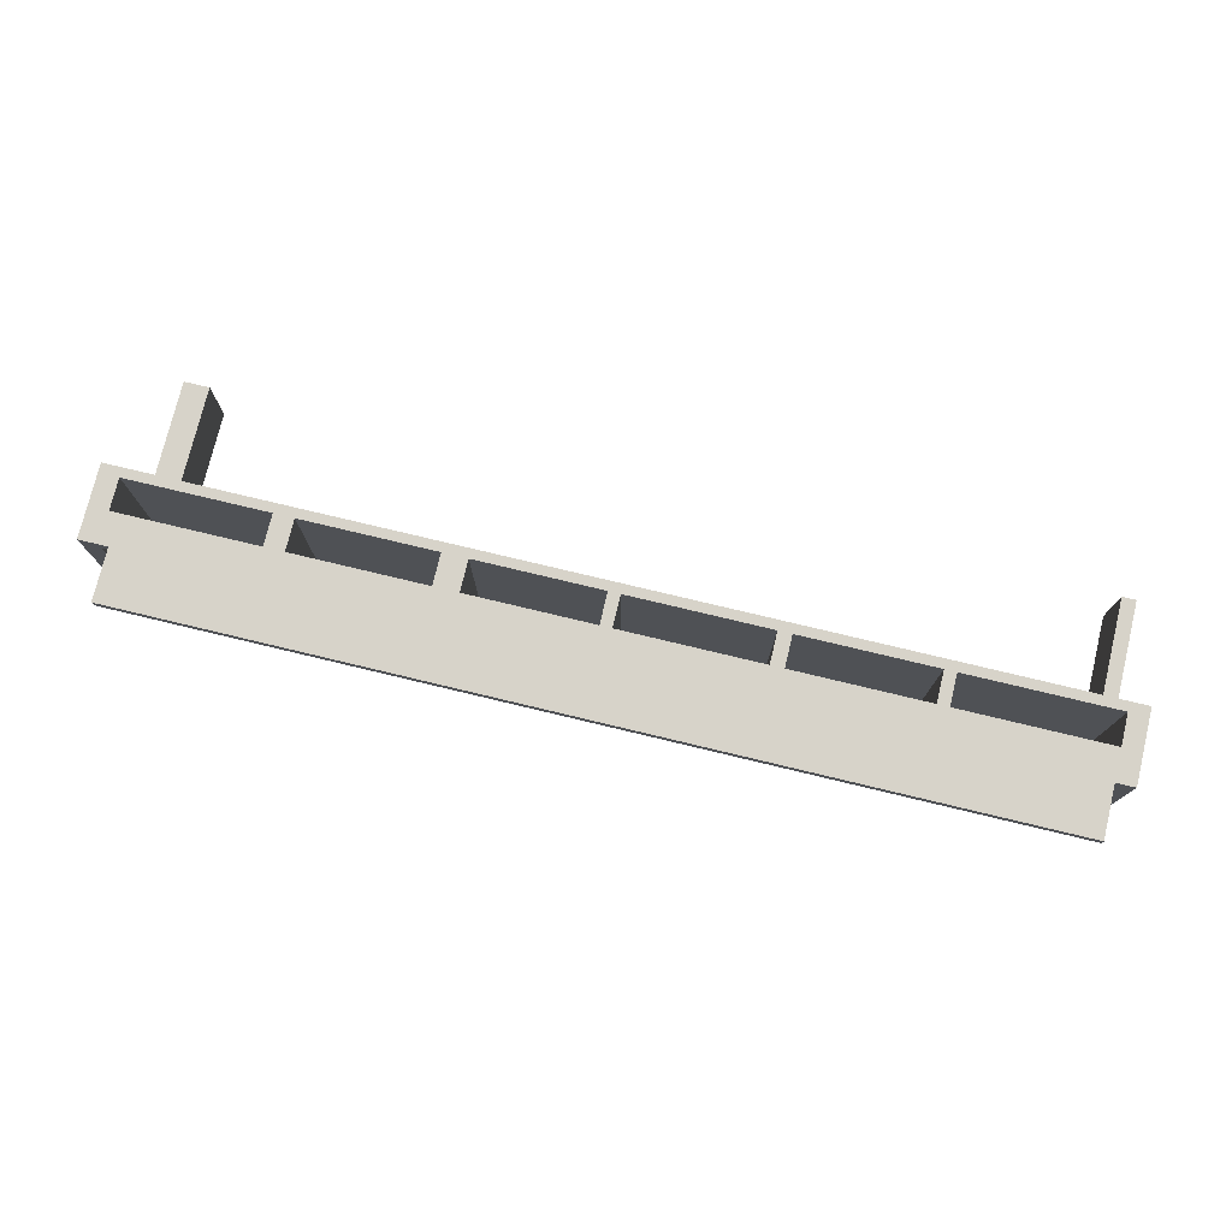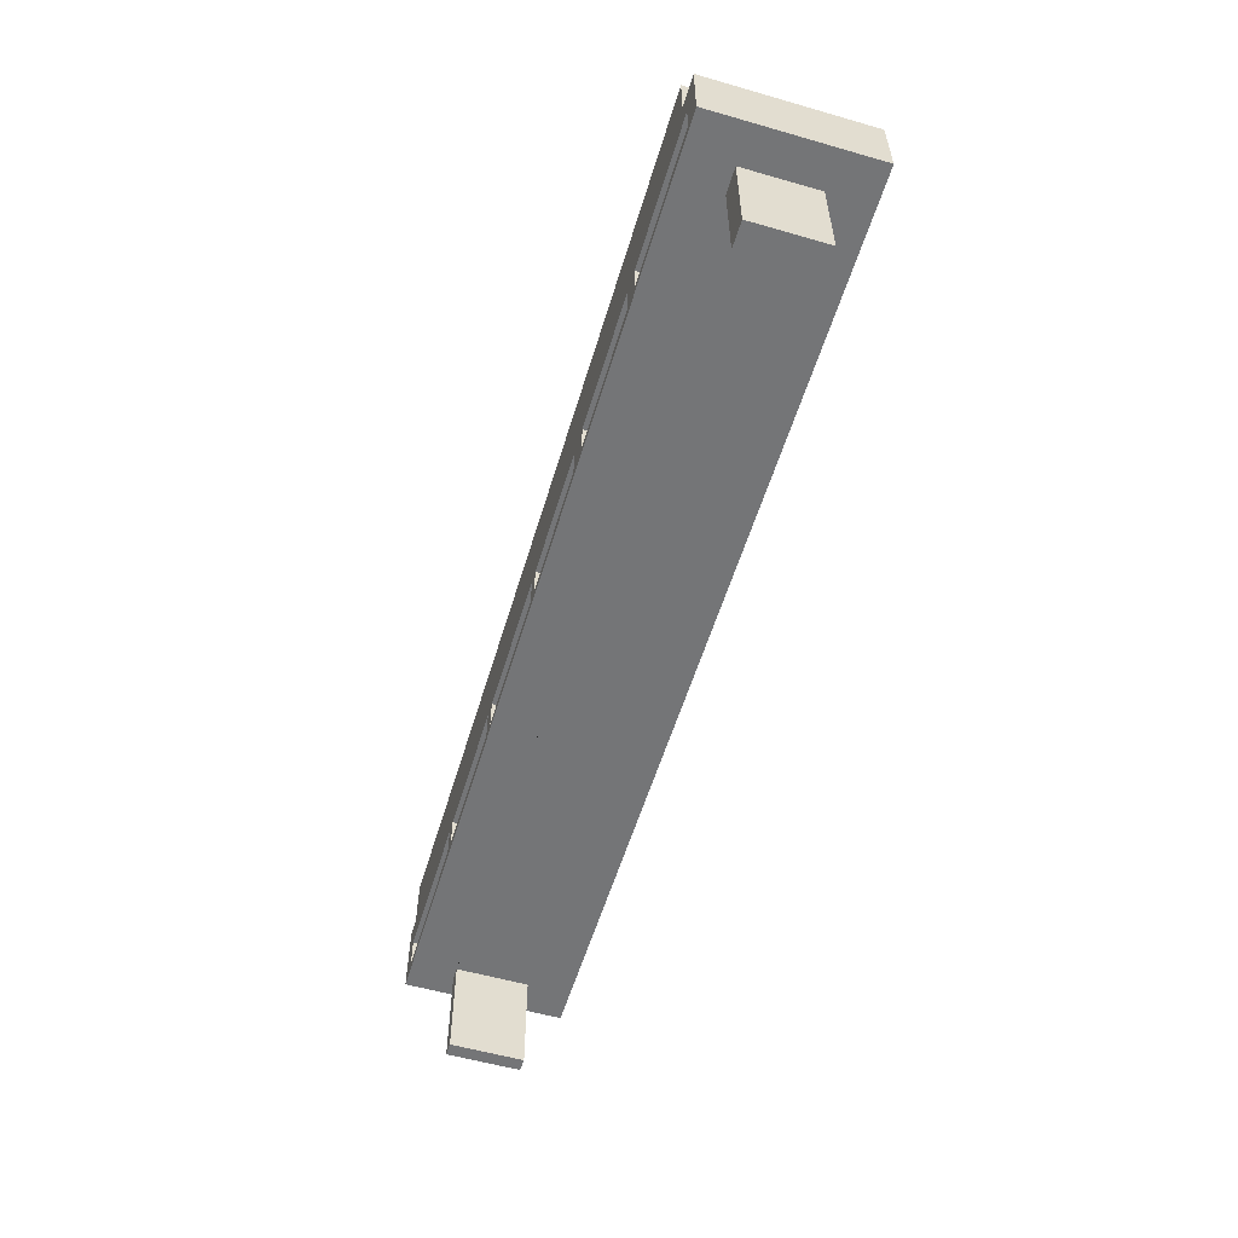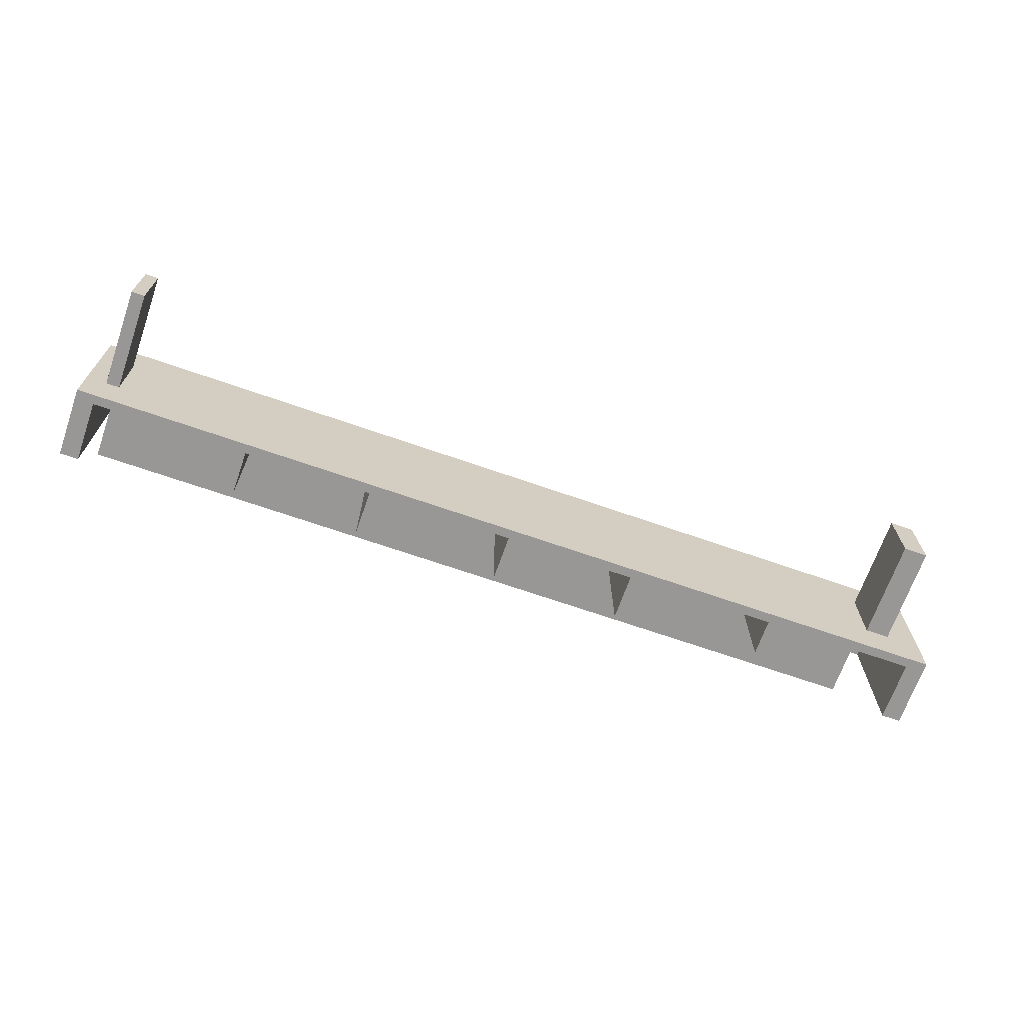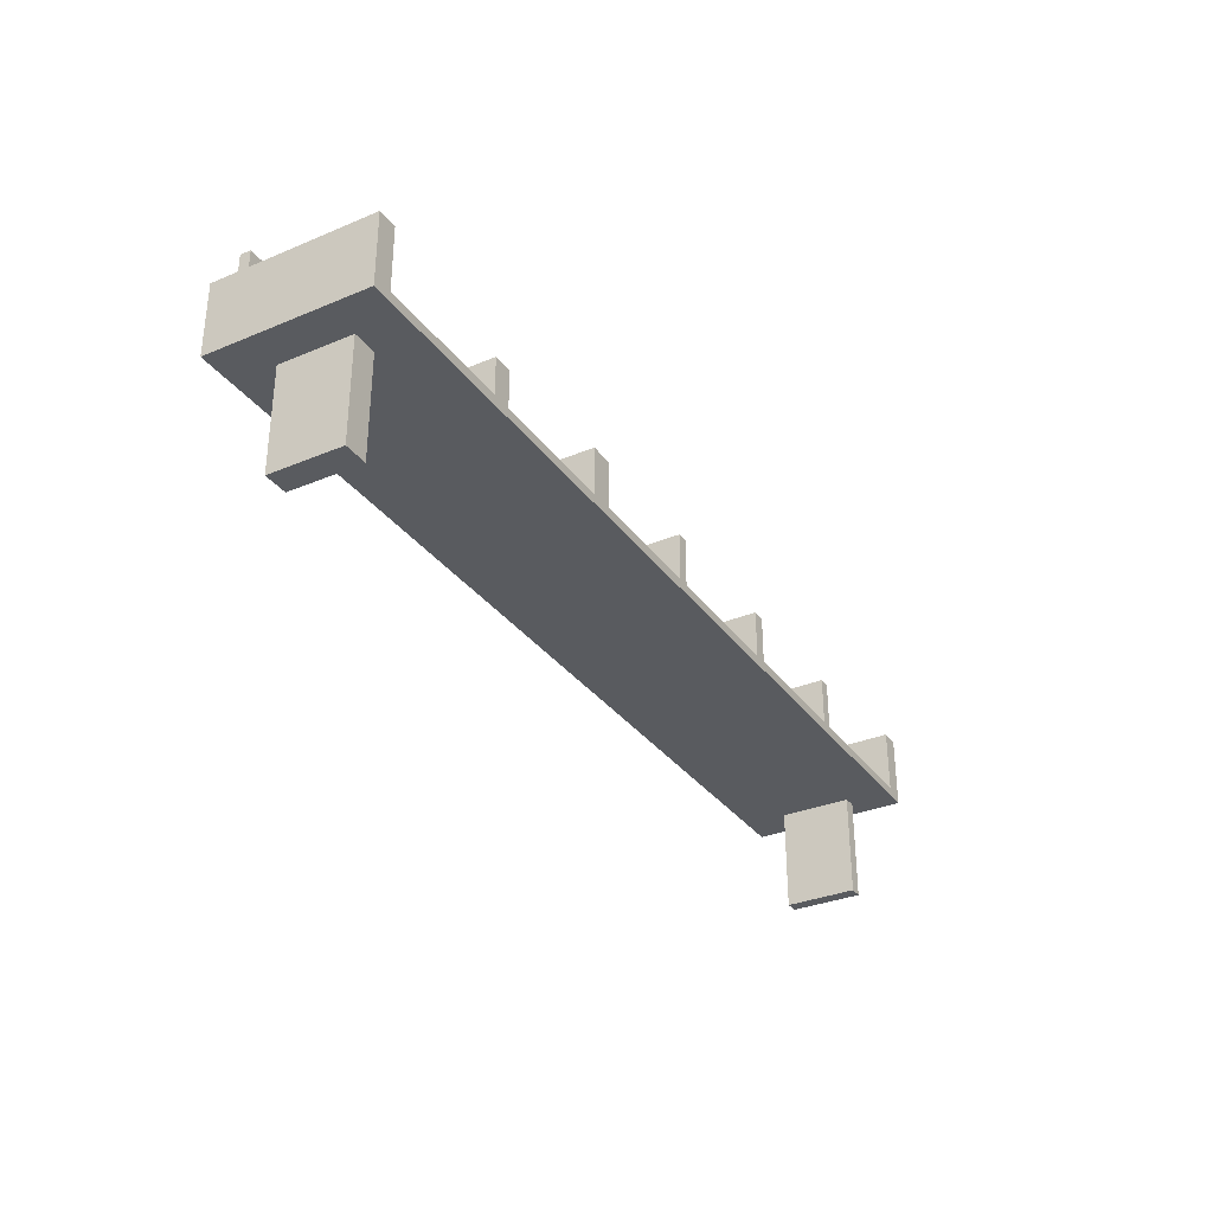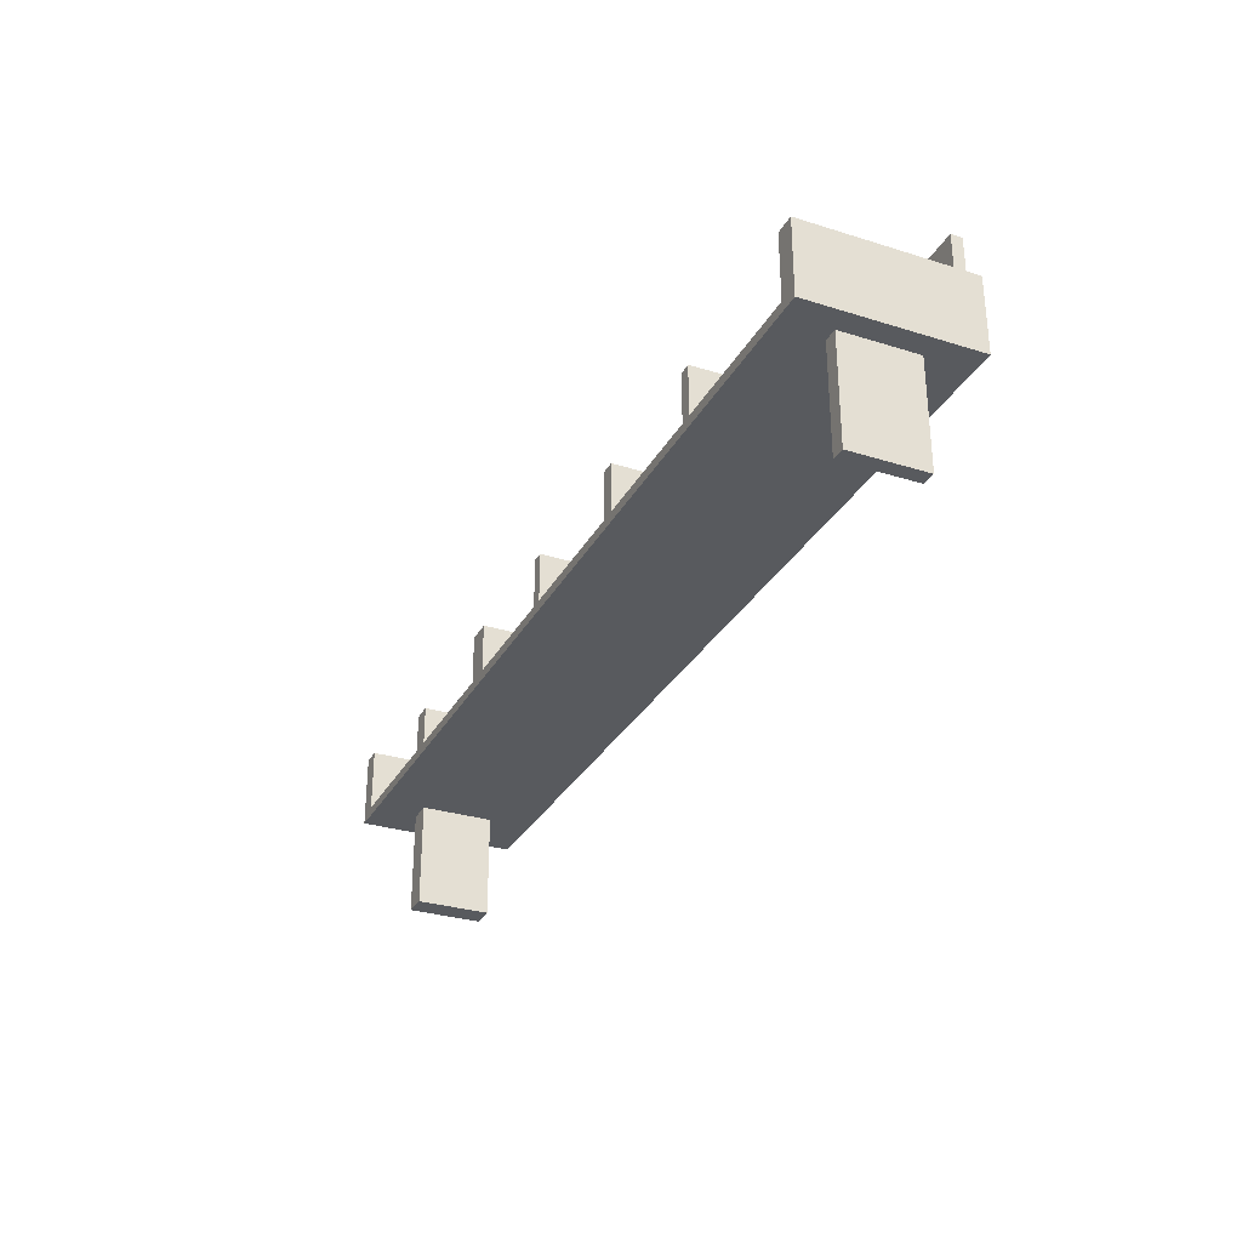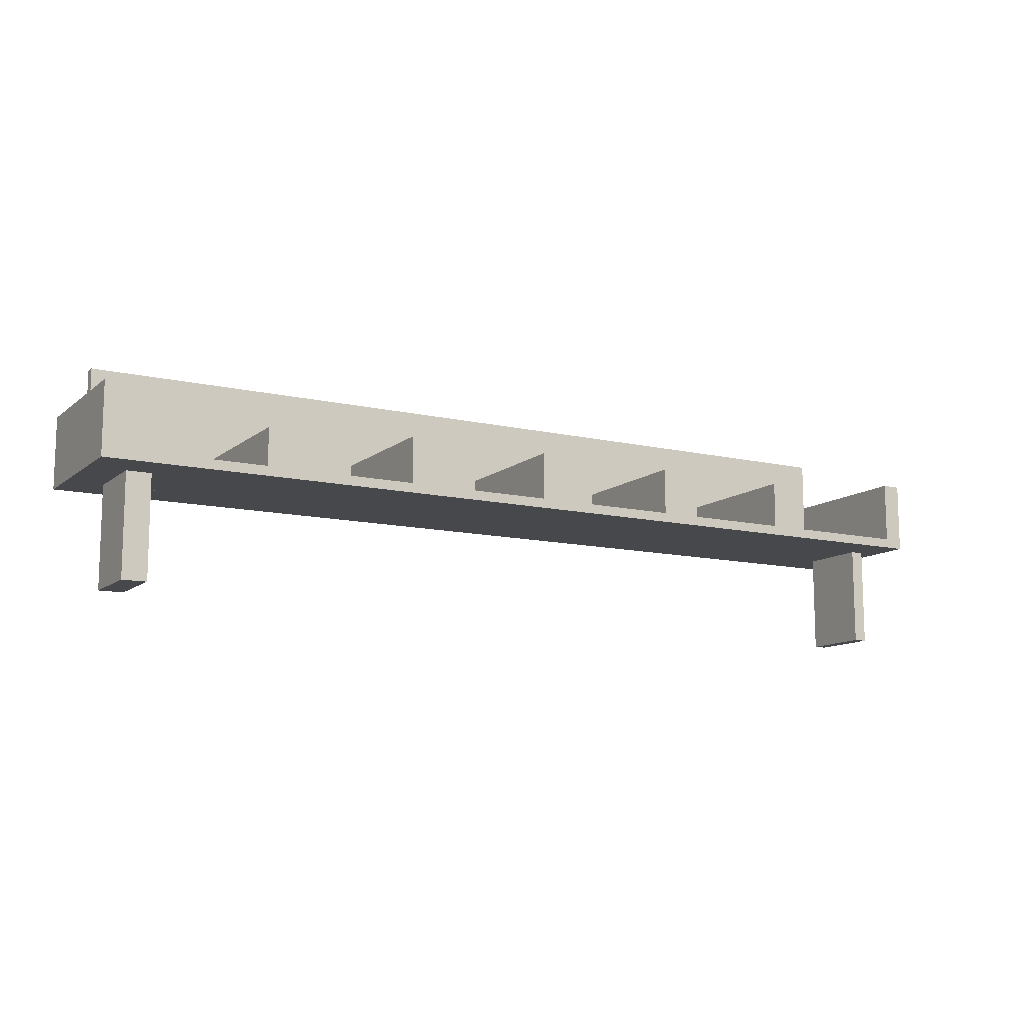
<metadata>
{"format":"obj","ext":"obj","renderer":"f3d","projection":"perspective","resolution":1024,"background":"white","views":[{"elev":76.1,"azim":-166.5,"up":"+Z"},{"elev":-56.4,"azim":73.3,"up":"+Y"},{"elev":-68.2,"azim":-19.3,"up":"+Z"},{"elev":-32.5,"azim":120.2,"up":"+Y"},{"elev":-30.5,"azim":-114.3,"up":"+Y"},{"elev":-11.6,"azim":150.6,"up":"+Y"}]}
</metadata>
<code>
v 0.2875 0.02367 0.07071
v 0.3079 -0.01509 0.07071
v 0.3079 0.02367 0.07071
v 0.2875 -0.01509 0.07071
v 0.3079 0.02367 -0.09209
v -0.4879 -0.02483 0.07071
v 0.2875 -0.01509 -0.09209
v 0.3079 -0.01509 -0.09209
v 0.2875 0.02367 -0.09209
v 0.451 -0.01509 0.07071
v 0.1521 -0.01509 0.07071
v 0.451 -0.01509 -0.09209
v 0.4711 -0.02483 0.07071
v 0.1267 -0.01509 0.07071
v 0.1521 -0.01509 -0.09209
v -0.4879 -0.02483 -0.09209
v 0.451 0.04924 0.07071
v -0.4667 -0.02483 0.02621
v 0.451 0.01707 0.07071
v 0.1267 0.03364 0.07071
v -0.00078 -0.01509 0.07071
v 0.1521 0.03364 -0.09209
v 0.4711 -0.02483 -0.09209
v 0.4711 0.04924 0.07071
v 0.4339 -0.02483 0.02621
v 0.451 0.01707 0.05979
v 0.1521 0.03364 0.07071
v 0.1267 -0.01509 -0.09209
v -0.01248 -0.01509 0.07071
v 0.4711 0.04924 -0.09209
v 0.4339 -0.02483 -0.04786
v 0.4418 0.04924 0.07071
v -0.4879 0.04924 0.07071
v -0.4667 -0.02483 -0.04786
v -0.4529 -0.02483 0.02621
v -0.4685 0.01707 0.05979
v 0.451 0.04924 -0.09209
v 0.1267 0.03364 -0.09209
v -0.00078 -0.01509 -0.09209
v -0.01248 0.03364 0.07071
v -0.1548 -0.01509 0.07071
v 0.4087 -0.02483 -0.04786
v 0.451 0.04924 0.05979
v -0.4685 0.01707 0.07071
v -0.4879 0.04924 -0.09209
v -0.4685 -0.01509 0.07071
v -0.4529 -0.02483 -0.04786
v -0.4667 -0.1301 -0.04786
v -0.4529 -0.1301 0.02621
v 0.4087 -0.02483 0.02621
v -0.00078 0.03364 -0.09209
v -0.00078 0.03364 0.07071
v -0.01248 -0.01509 -0.09209
v -0.1684 -0.01509 0.07071
v 0.4339 -0.1301 0.02621
v 0.4087 -0.1301 -0.04786
v -0.4685 0.1019 0.07071
v 0.4418 0.04924 0.05979
v -0.4685 0.04924 0.05979
v -0.4685 0.04924 -0.09209
v -0.3164 -0.01509 0.07071
v -0.4667 -0.1301 0.02621
v -0.01248 0.03364 -0.09209
v -0.1548 -0.01509 -0.09209
v -0.1684 0.03364 0.07071
v -0.3045 -0.01509 0.07071
v 0.4339 -0.1301 -0.04786
v 0.4418 0.1019 0.07071
v -0.4685 0.04924 0.07071
v 0.4418 0.1019 0.05979
v -0.4685 -0.01509 -0.09209
v -0.3164 -0.01509 -0.09209
v -0.4529 -0.1301 -0.04786
v 0.4087 -0.1301 0.02621
v -0.4685 0.1019 0.05979
v -0.1548 0.03364 -0.09209
v -0.1548 0.03364 0.07071
v -0.1684 -0.01509 -0.09209
v -0.3164 0.03397 0.07071
v -0.1684 0.03364 -0.09209
v -0.3045 -0.01509 -0.09209
v -0.3045 0.03397 0.07071
v -0.3164 0.03397 -0.09209
v -0.3045 0.03397 -0.09209
g mesh1_mesh1-geometry
f 1 2 3
f 4 2 1
f 2 5 3
f 5 1 3
f 6 2 4
f 1 7 4
f 5 2 8
f 1 5 9
f 6 10 2
f 6 4 11
f 7 1 9
f 7 11 4
f 2 12 8
f 8 7 5
f 9 5 7
f 13 10 6
f 12 2 10
f 6 11 14
f 11 7 15
f 12 16 8
f 8 16 7
f 13 17 10
f 6 18 13
f 19 12 10
f 14 11 20
f 6 14 21
f 7 16 15
f 22 11 15
f 12 23 16
f 17 13 24
f 10 17 19
f 18 6 16
f 25 13 18
f 12 19 26
f 20 11 27
f 20 28 14
f 28 21 14
f 6 21 29
f 15 16 28
f 11 22 27
f 15 28 22
f 23 12 30
f 23 31 16
f 13 30 24
f 30 17 24
f 32 19 17
f 17 26 19
f 33 16 6
f 18 16 34
f 13 25 23
f 25 18 35
f 19 36 26
f 12 26 37
f 22 20 27
f 28 20 38
f 21 28 39
f 29 21 40
f 6 29 41
f 28 16 39
f 38 22 28
f 37 30 12
f 30 13 23
f 23 25 31
f 42 16 31
f 17 30 43
f 19 32 44
f 43 32 17
f 26 17 43
f 16 33 45
f 6 46 33
f 34 16 47
f 48 18 34
f 18 49 35
f 25 35 50
f 36 19 44
f 36 43 26
f 37 26 43
f 20 22 38
f 51 21 39
f 40 21 52
f 40 53 29
f 53 41 29
f 6 41 54
f 39 16 53
f 43 30 37
f 55 31 25
f 47 16 42
f 31 56 42
f 44 32 57
f 32 43 58
f 33 59 45
f 60 16 45
f 6 61 46
f 44 33 46
f 47 48 34
f 18 48 62
f 49 18 62
f 49 47 35
f 47 50 35
f 50 55 25
f 44 46 36
f 59 44 36
f 43 36 58
f 21 51 52
f 39 53 51
f 51 40 52
f 53 40 63
f 41 53 64
f 54 41 65
f 6 54 66
f 53 16 64
f 31 55 67
f 50 47 42
f 56 31 67
f 56 50 42
f 57 32 68
f 44 57 69
f 70 32 58
f 59 33 69
f 45 59 60
f 71 16 60
f 6 66 61
f 72 46 61
f 33 44 69
f 48 47 73
f 48 49 62
f 47 49 73
f 55 50 74
f 46 60 36
f 44 59 69
f 36 60 59
f 75 36 59
f 58 36 70
f 63 51 53
f 40 51 63
f 76 41 64
f 65 41 77
f 65 78 54
f 78 66 54
f 64 16 78
f 55 56 67
f 50 56 74
f 32 70 68
f 70 57 68
f 57 59 69
f 72 16 71
f 60 46 71
f 61 66 79
f 46 72 71
f 79 72 61
f 49 48 73
f 56 55 74
f 70 36 75
f 59 57 75
f 41 76 77
f 64 78 76
f 76 65 77
f 78 65 80
f 66 78 81
f 78 16 81
f 57 70 75
f 81 16 72
f 79 66 82
f 72 79 83
f 80 76 78
f 65 76 80
f 84 66 81
f 81 72 84
f 66 84 82
f 84 79 82
f 79 84 83
f 83 84 72
g mesh1_mesh1-geometry
f 3 2 1
f 1 2 4
f 3 5 2
f 3 1 5
f 4 2 6
f 4 7 1
f 8 2 5
f 9 5 1
f 2 10 6
f 11 4 6
f 9 1 7
f 4 11 7
f 8 12 2
f 5 7 8
f 7 5 9
f 6 10 13
f 10 2 12
f 14 11 6
f 15 7 11
f 8 16 12
f 7 16 8
f 10 17 13
f 13 18 6
f 10 12 19
f 20 11 14
f 21 14 6
f 15 16 7
f 15 11 22
f 16 23 12
f 24 13 17
f 19 17 10
f 16 6 18
f 18 13 25
f 26 19 12
f 27 11 20
f 14 28 20
f 14 21 28
f 29 21 6
f 28 16 15
f 27 22 11
f 22 28 15
f 30 12 23
f 16 31 23
f 24 30 13
f 24 17 30
f 6 16 33
f 34 16 18
f 23 25 13
f 35 18 25
f 37 26 12
f 27 20 22
f 38 20 28
f 39 28 21
f 40 21 29
f 41 29 6
f 39 16 28
f 28 22 38
f 12 30 37
f 23 13 30
f 31 25 23
f 31 16 42
f 43 30 17
f 45 33 16
f 33 46 6
f 47 16 34
f 34 18 48
f 35 49 18
f 50 35 25
f 43 26 37
f 38 22 20
f 39 21 51
f 52 21 40
f 29 53 40
f 29 41 53
f 54 41 6
f 53 16 39
f 37 30 43
f 25 31 55
f 42 16 47
f 42 56 31
f 45 59 33
f 45 16 60
f 46 61 6
f 46 33 44
f 34 48 47
f 62 48 18
f 62 18 49
f 35 47 49
f 35 50 47
f 25 55 50
f 36 46 44
f 52 51 21
f 51 53 39
f 52 40 51
f 63 40 53
f 64 53 41
f 65 41 54
f 66 54 6
f 64 16 53
f 67 55 31
f 42 47 50
f 67 31 56
f 42 50 56
f 69 33 59
f 60 59 45
f 60 16 71
f 61 66 6
f 61 46 72
f 69 44 33
f 73 47 48
f 62 49 48
f 73 49 47
f 74 50 55
f 36 60 46
f 59 60 36
f 53 51 63
f 63 51 40
f 64 41 76
f 77 41 65
f 54 78 65
f 54 66 78
f 78 16 64
f 67 56 55
f 74 56 50
f 71 16 72
f 71 46 60
f 79 66 61
f 71 72 46
f 61 72 79
f 73 48 49
f 74 55 56
f 77 76 41
f 76 78 64
f 77 65 76
f 80 65 78
f 81 78 66
f 81 16 78
f 72 16 81
f 82 66 79
f 83 79 72
f 78 76 80
f 80 76 65
f 81 66 84
f 84 72 81
f 82 84 66
f 82 79 84
f 83 84 79
f 72 84 83
g mesh1_mesh1-geometry
f 17 19 32
f 19 26 17
f 26 36 19
f 44 32 19
f 17 32 43
f 43 17 26
f 44 19 36
f 26 43 36
f 57 32 44
f 58 43 32
f 36 44 59
f 58 36 43
f 68 32 57
f 69 57 44
f 58 32 70
f 69 59 44
f 59 36 75
f 70 36 58
f 68 70 32
f 68 57 70
f 69 59 57
f 75 36 70
f 75 57 59
f 75 70 57

</code>
